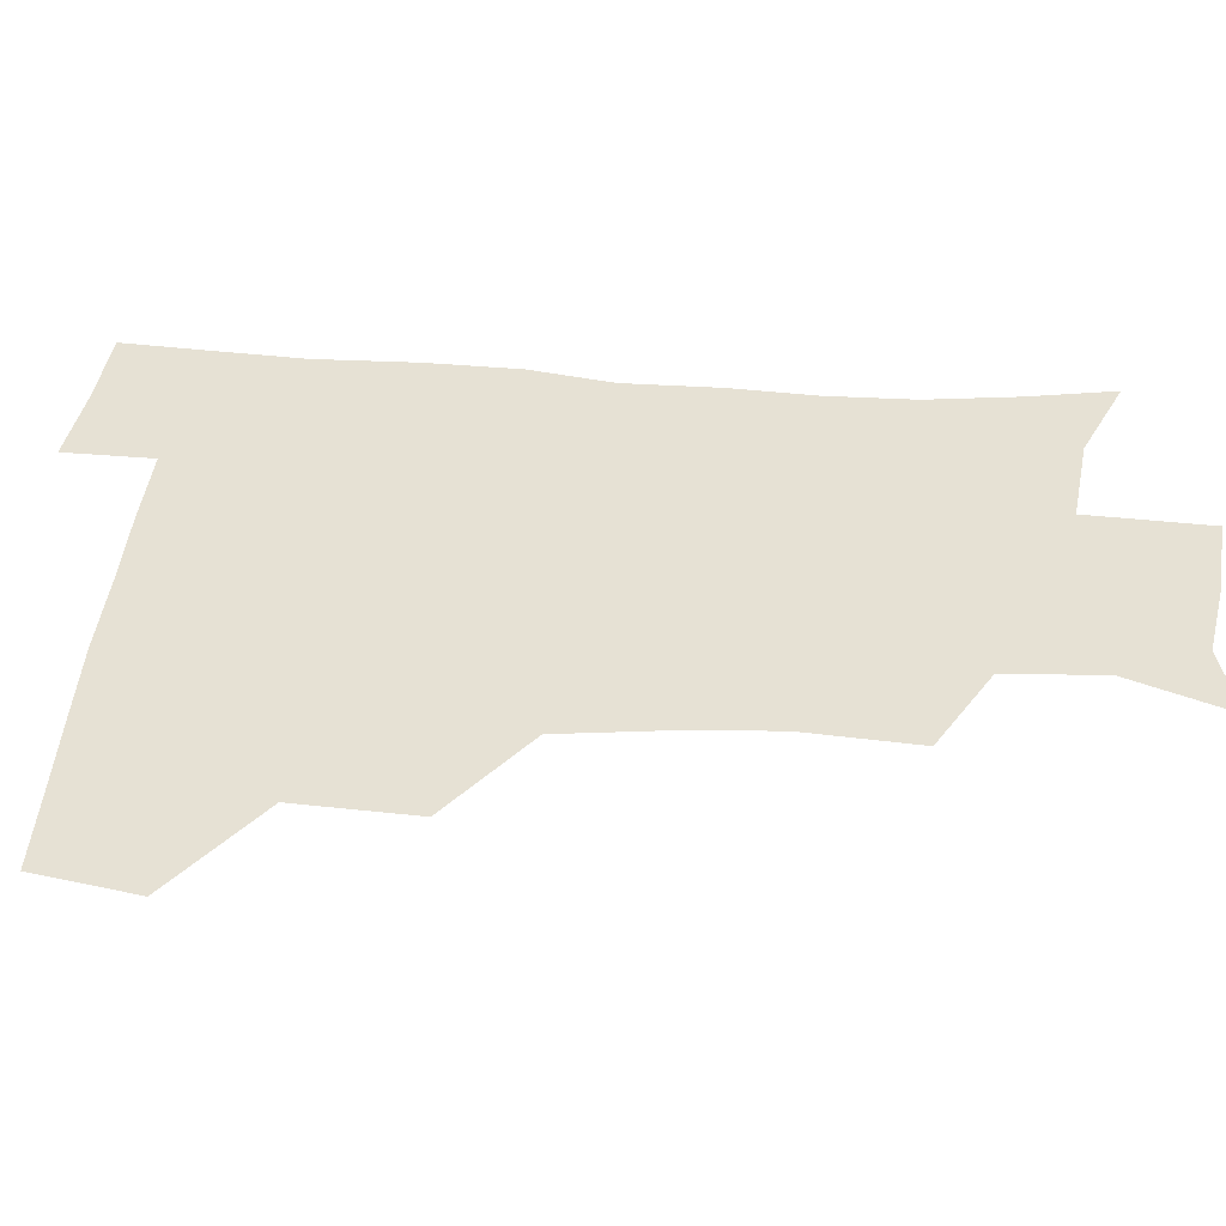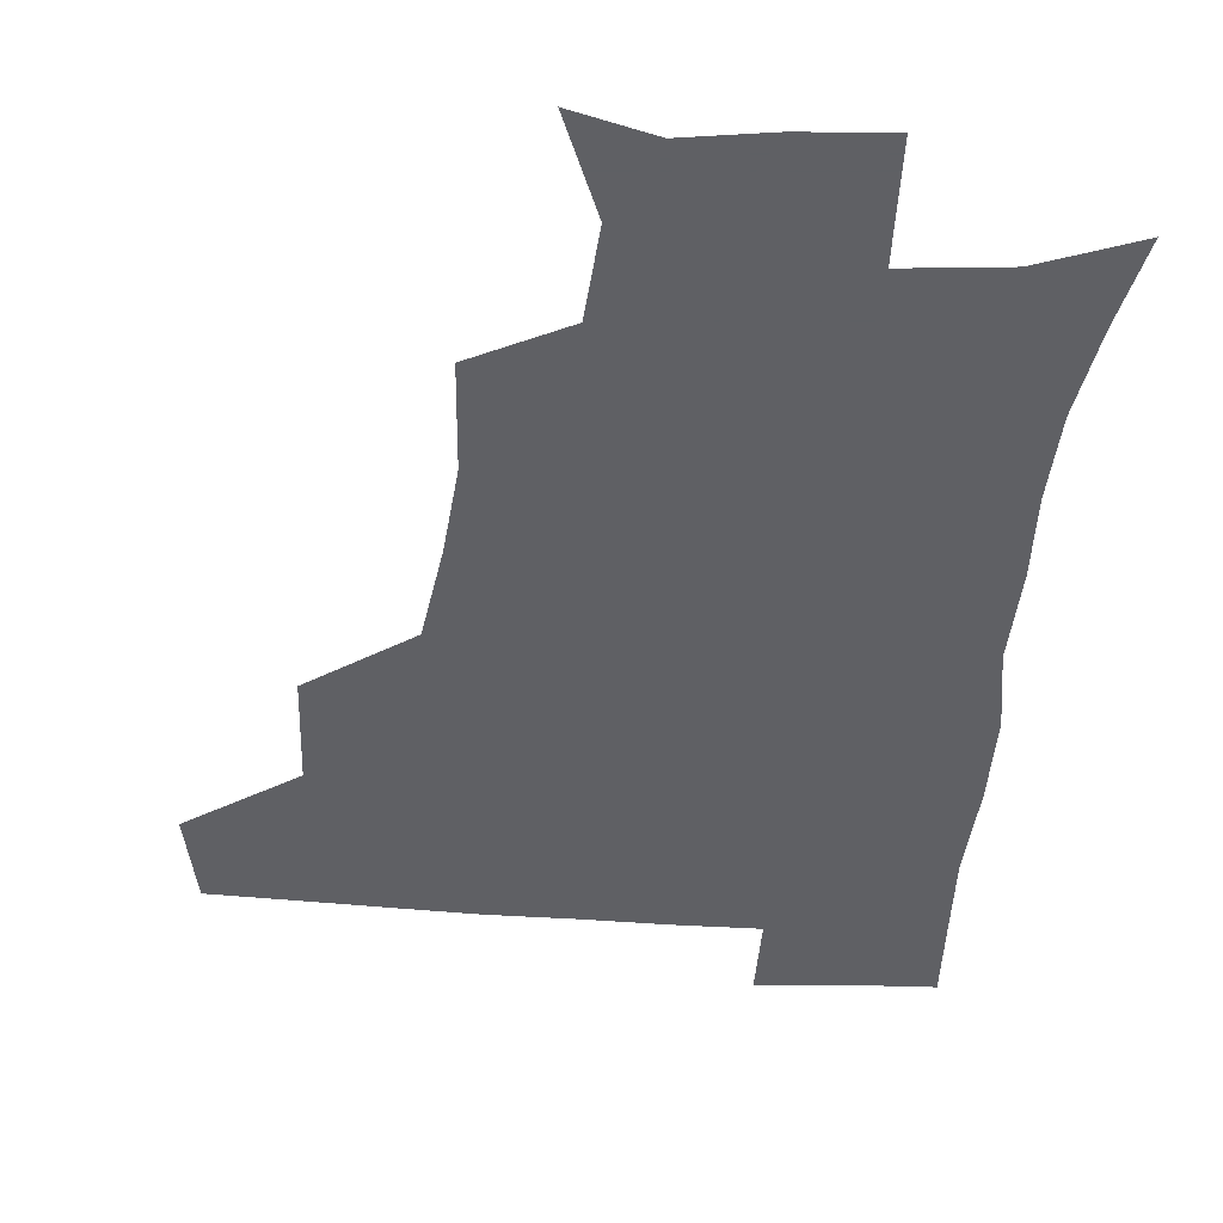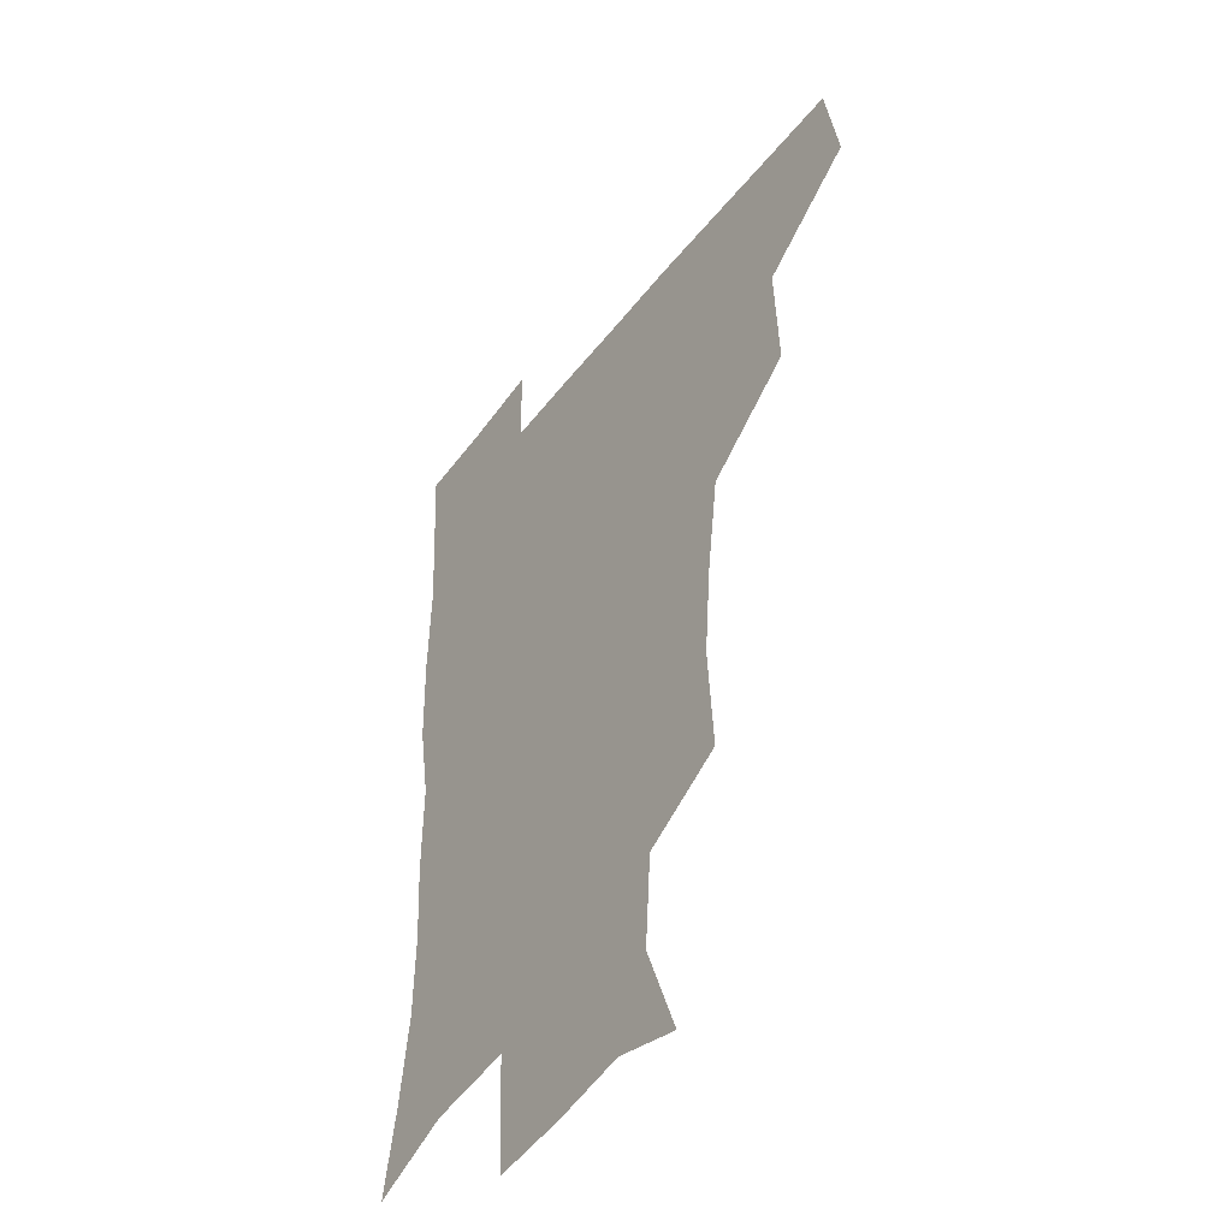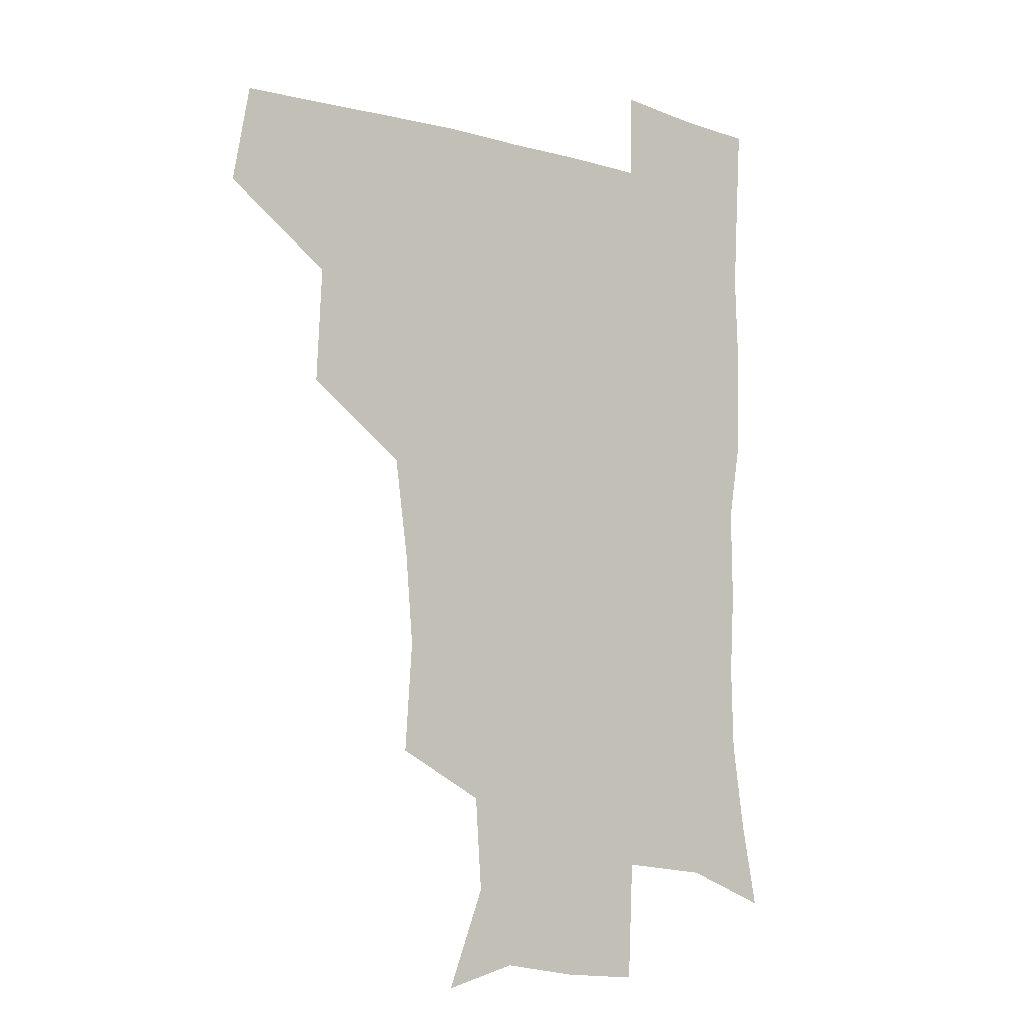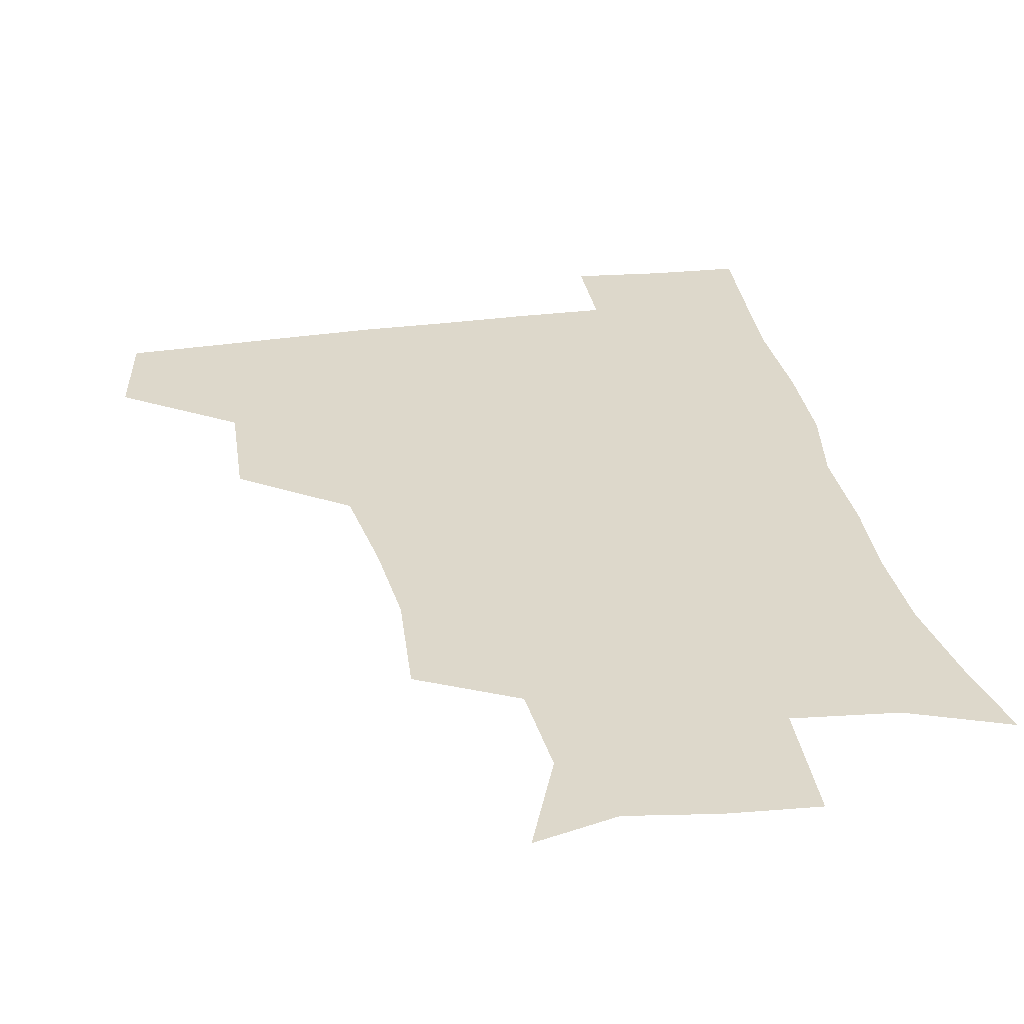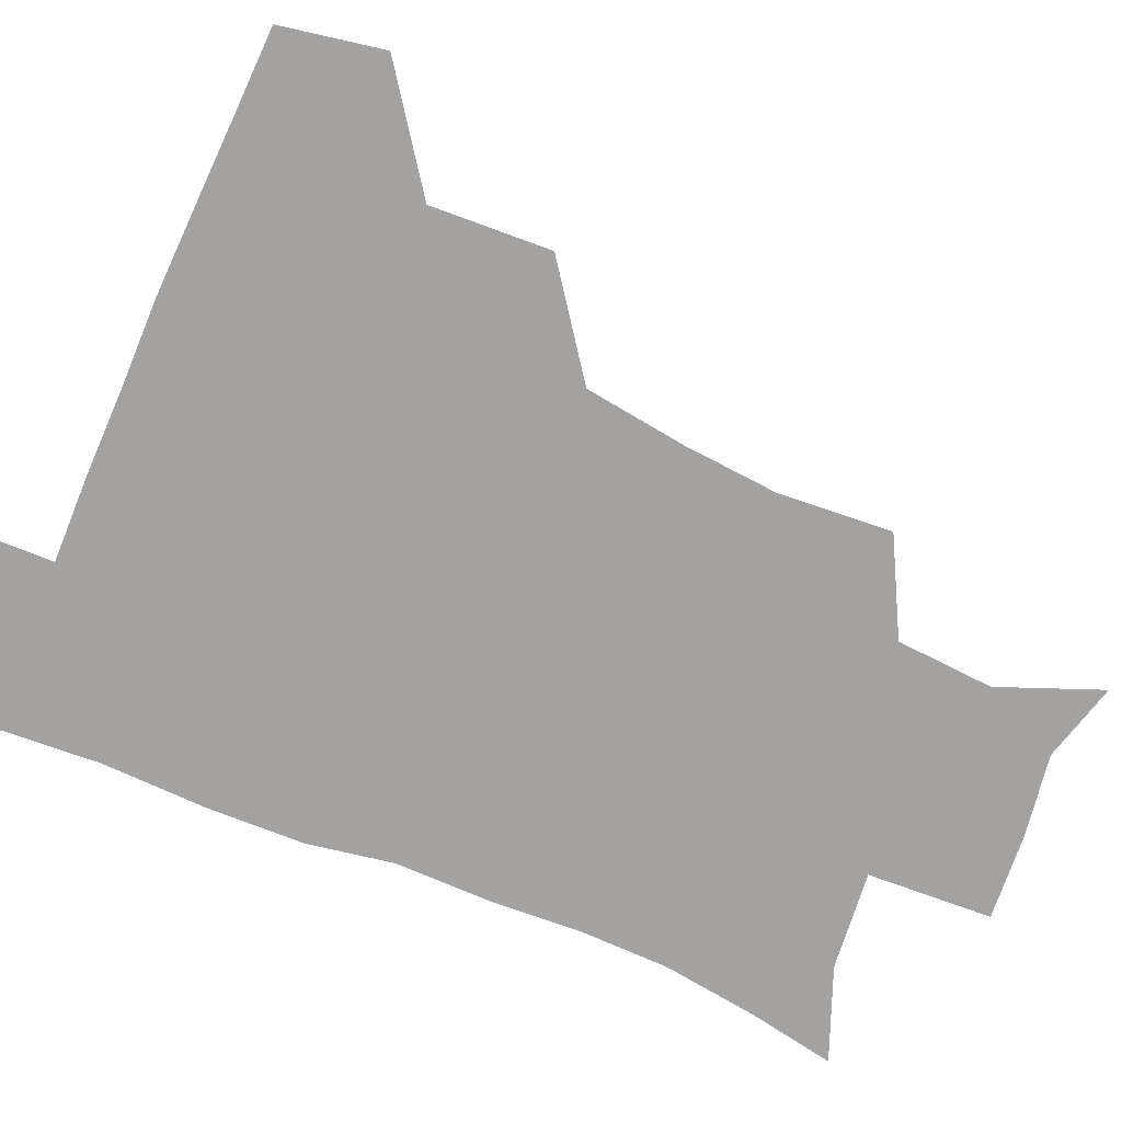
<metadata>
{"format":"obj","ext":"obj","renderer":"f3d","projection":"perspective","resolution":1024,"background":"white","views":[{"elev":39.0,"azim":-84.7,"up":"+Z"},{"elev":-43.2,"azim":-4.9,"up":"+Z"},{"elev":-44.8,"azim":-124.7,"up":"+Y"},{"elev":-8.4,"azim":-38.2,"up":"+Y"},{"elev":31.2,"azim":-10.8,"up":"+Z"},{"elev":-72.7,"azim":-112.9,"up":"+Z"}]}
</metadata>
<code>
v 477.9 445.7 0
v 484 479.3 0
v 513.1 379.8 0
v 515 419.4 0
v 514.7 451.2 0
v 513.4 480.4 0
v 552.3 251.9 0
v 554.9 289.8 0
v 552.2 321.1 0
v 547.5 354.9 0
v 544.1 388.2 0
v 545.4 423.5 0
v 544.6 452.5 0
v 542.6 481.5 0
v 572.6 169.2 0
v 585.8 203.2 0
v 583.5 235.6 0
v 581.4 271.7 0
v 580.5 304.4 0
v 578.1 334.1 0
v 576 365.4 0
v 575.4 397.1 0
v 574.6 425.7 0
v 574.5 453.5 0
v 571.8 482.5 0
v 599 176.2 0
v 608.6 213.1 0
v 607 244.5 0
v 606.3 279.5 0
v 605.4 308.7 0
v 604 338.5 0
v 603 368.5 0
v 602.9 398.9 0
v 602.5 426.1 0
v 602.5 454.2 0
v 601.7 482.4 0
v 627 171.9 0
v 632.4 215.9 0
v 631.9 249.2 0
v 631.1 279.3 0
v 630.3 310.9 0
v 630 340.7 0
v 629.8 370.5 0
v 630 399.5 0
v 630.5 426.7 0
v 631 454.7 0
v 630.6 482.8 0
v 655.8 169.7 0
v 657.7 211.5 0
v 656.7 247.7 0
v 655.8 280.1 0
v 655.8 309 0
v 655.8 339.2 0
v 656.2 368.8 0
v 656.8 398.1 0
v 657.9 426.3 0
v 658.8 454.8 0
v 660.1 482.4 0
v 660.6 512.8 0
v 690.9 208.1 0
v 683.9 242.5 0
v 681.2 274.3 0
v 680.1 305.7 0
v 682.5 332.8 0
v 682.6 364.1 0
v 684 393.7 0
v 685.1 423.6 0
v 686.2 453.6 0
v 688.1 481.5 0
v 690.7 509.8 0
v 722.1 195.9 0
v 716.2 225.8 0
v 711.7 257.2 0
v 711 287.4 0
v 712.5 316.7 0
v 712.1 350.1 0
v 716.9 379 0
v 717.6 411.4 0
v 716.3 446.6 0
v 718.1 478.1 0
v 719.8 508.5 0
f 4 5 1
f 1 5 2
f 5 6 2
f 10 11 3
f 3 11 4
f 11 12 4
f 4 12 5
f 12 13 5
f 5 13 6
f 13 14 6
f 17 18 7
f 7 18 8
f 18 19 8
f 8 19 9
f 19 20 9
f 9 20 10
f 20 21 10
f 10 21 11
f 21 22 11
f 11 22 12
f 22 23 12
f 12 23 13
f 23 24 13
f 13 24 14
f 24 25 14
f 15 26 16
f 26 27 16
f 16 27 17
f 27 28 17
f 17 28 18
f 28 29 18
f 18 29 19
f 29 30 19
f 19 30 20
f 30 31 20
f 20 31 21
f 31 32 21
f 21 32 22
f 32 33 22
f 22 33 23
f 33 34 23
f 23 34 24
f 34 35 24
f 24 35 25
f 35 36 25
f 26 37 27
f 37 38 27
f 27 38 28
f 38 39 28
f 28 39 29
f 39 40 29
f 29 40 30
f 40 41 30
f 30 41 31
f 41 42 31
f 31 42 32
f 42 43 32
f 32 43 33
f 43 44 33
f 33 44 34
f 44 45 34
f 34 45 35
f 45 46 35
f 35 46 36
f 46 47 36
f 37 48 38
f 48 49 38
f 38 49 39
f 49 50 39
f 39 50 40
f 50 51 40
f 40 51 41
f 51 52 41
f 41 52 42
f 52 53 42
f 42 53 43
f 53 54 43
f 43 54 44
f 54 55 44
f 44 55 45
f 55 56 45
f 45 56 46
f 56 57 46
f 46 57 47
f 57 58 47
f 49 60 50
f 60 61 50
f 50 61 51
f 61 62 51
f 51 62 52
f 62 63 52
f 52 63 53
f 63 64 53
f 53 64 54
f 64 65 54
f 54 65 55
f 65 66 55
f 55 66 56
f 66 67 56
f 56 67 57
f 67 68 57
f 57 68 58
f 68 69 58
f 58 69 59
f 69 70 59
f 60 71 61
f 71 72 61
f 61 72 62
f 72 73 62
f 62 73 63
f 73 74 63
f 63 74 64
f 74 75 64
f 64 75 65
f 75 76 65
f 65 76 66
f 76 77 66
f 66 77 67
f 77 78 67
f 67 78 68
f 78 79 68
f 68 79 69
f 79 80 69
f 69 80 70
f 80 81 70

</code>
